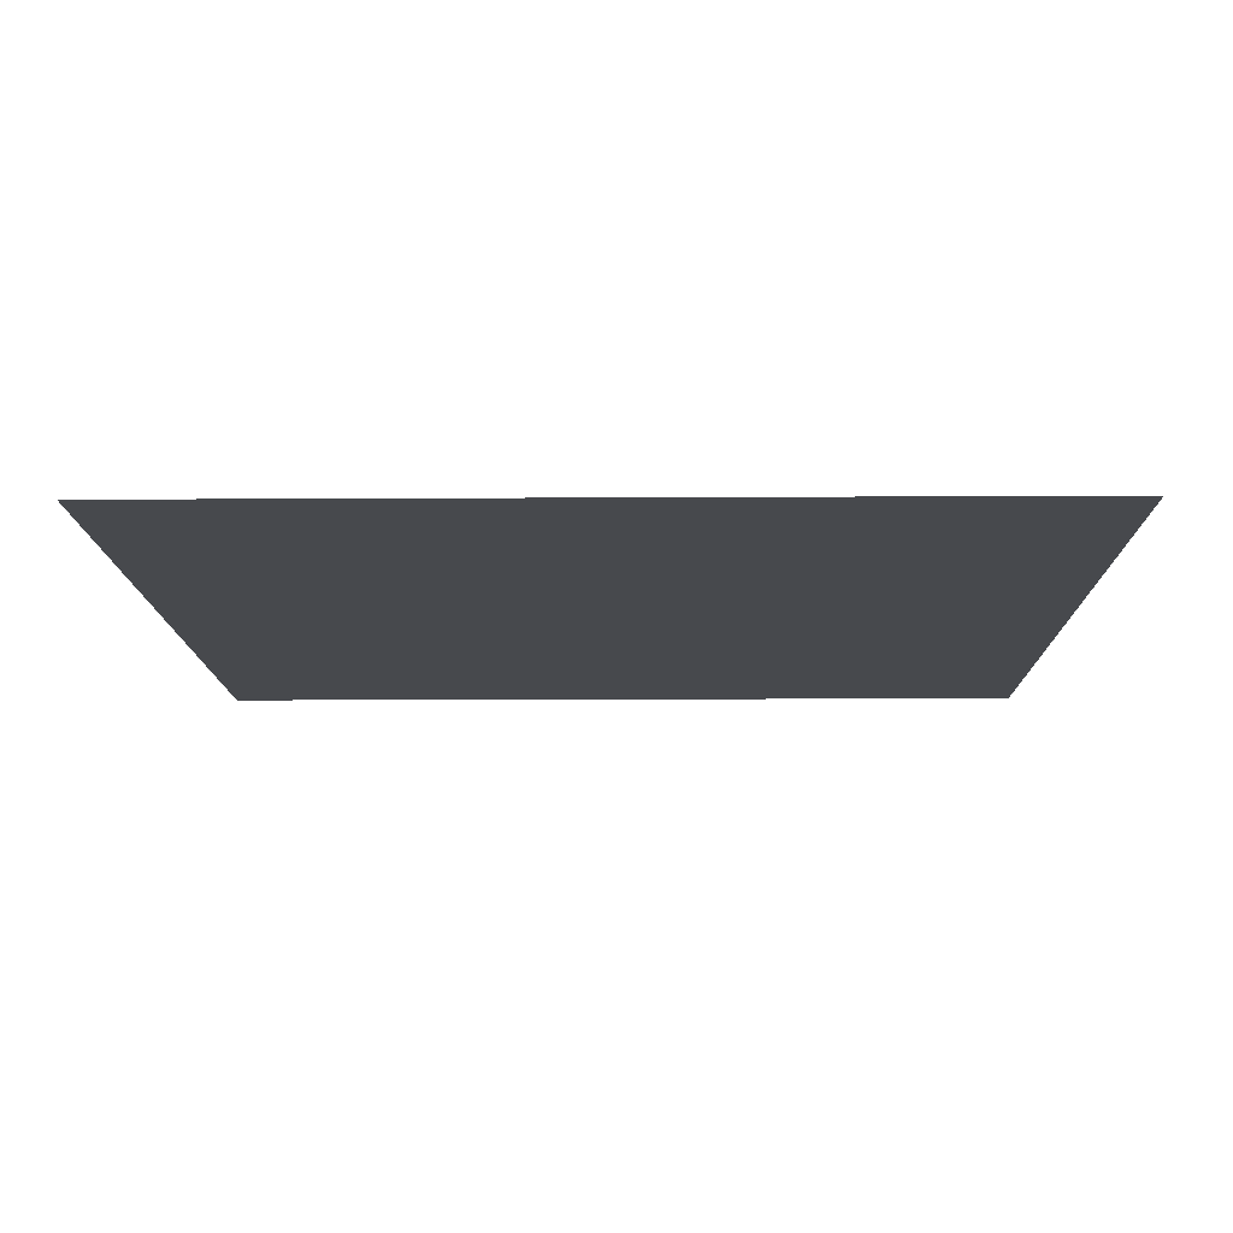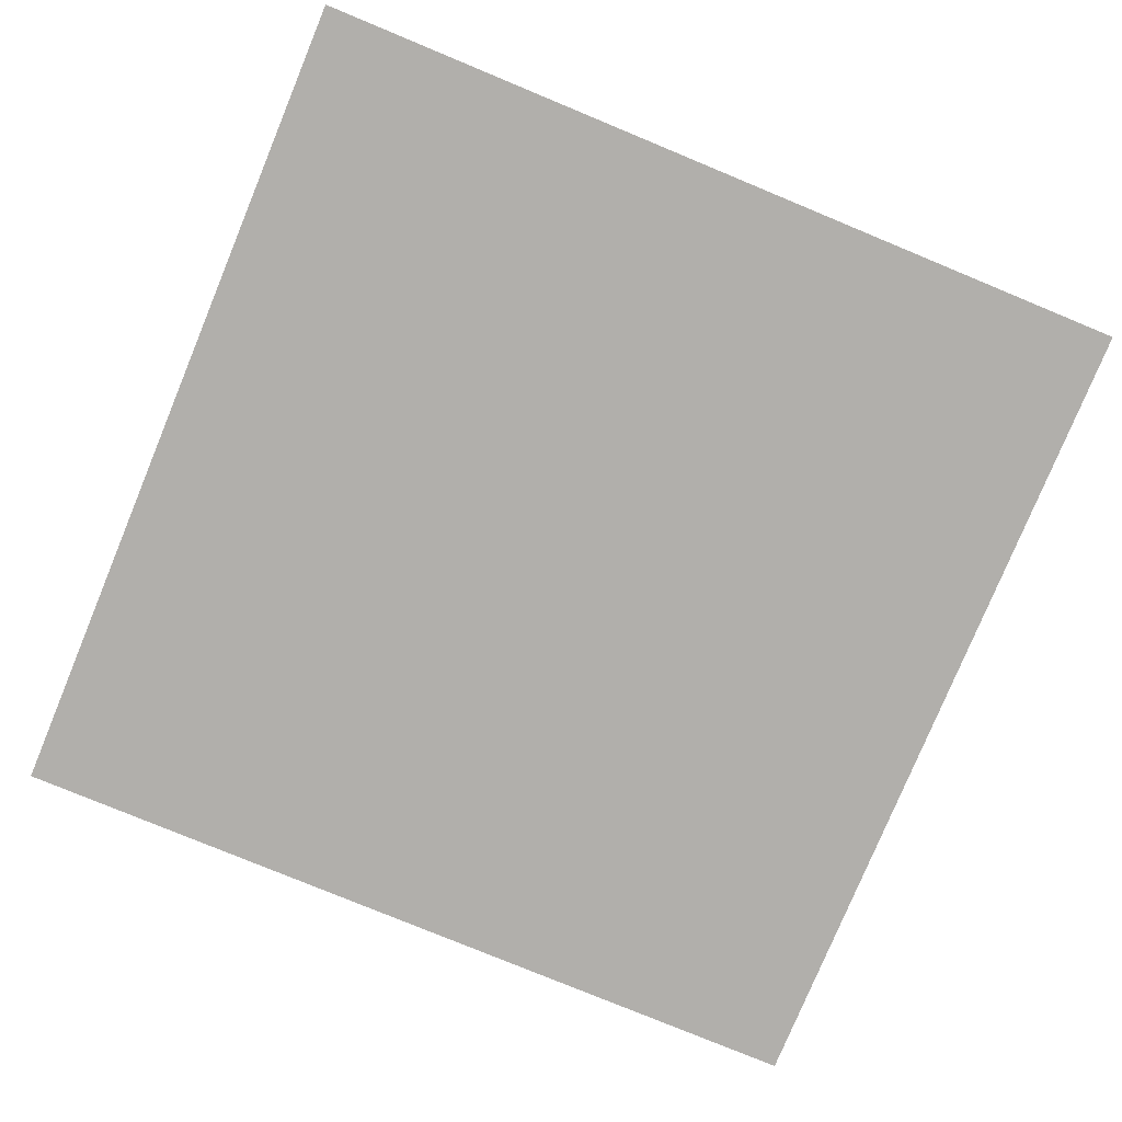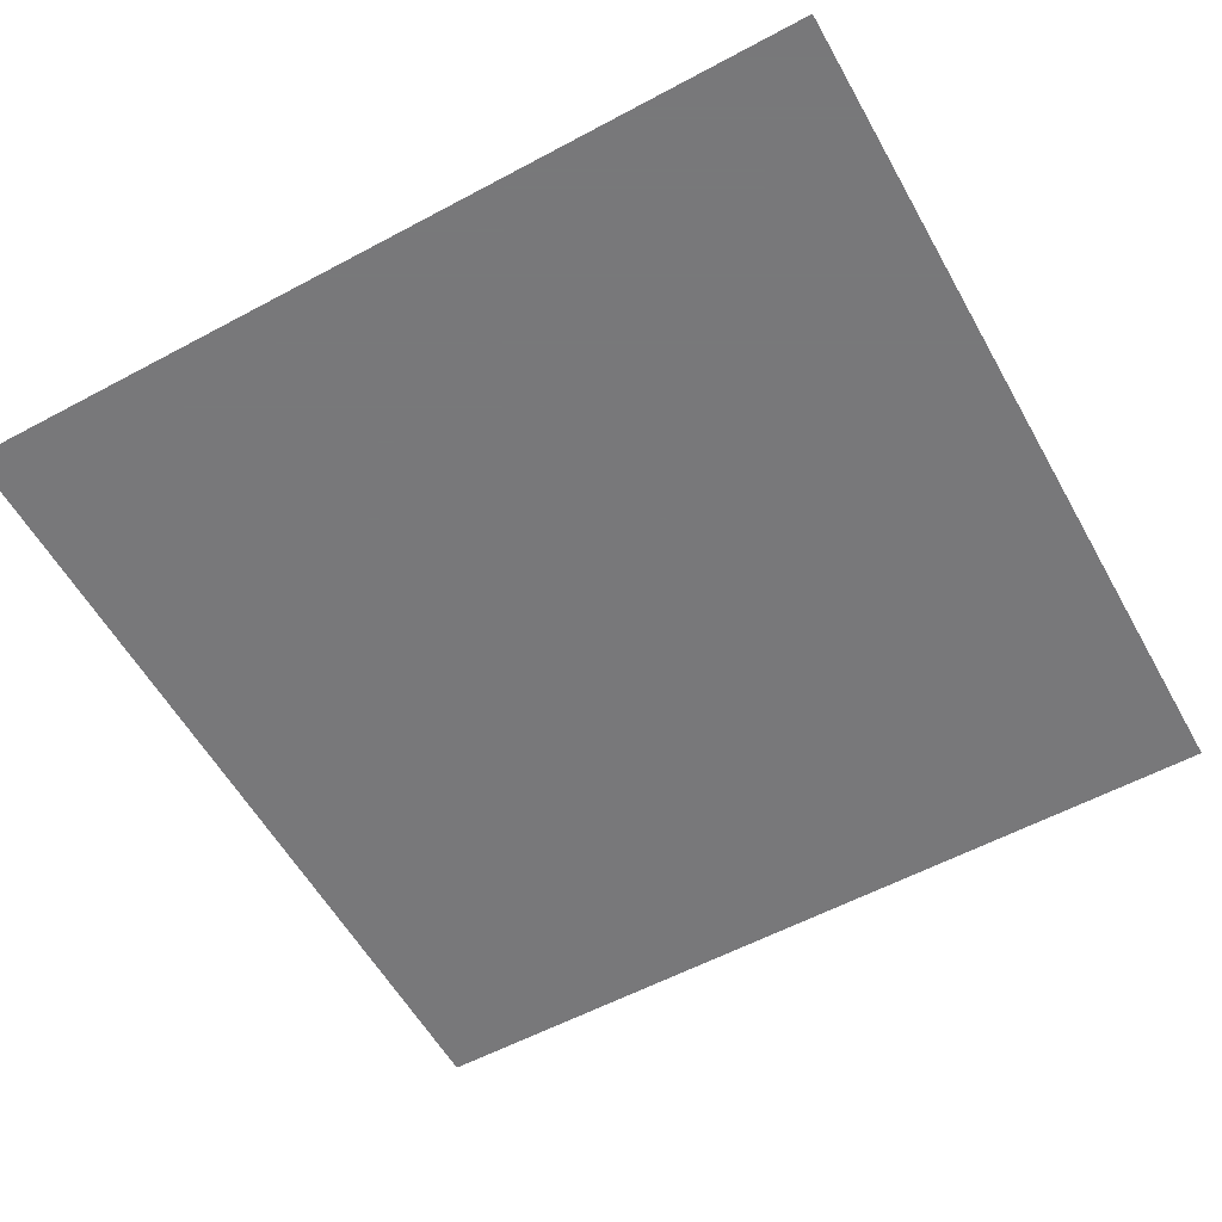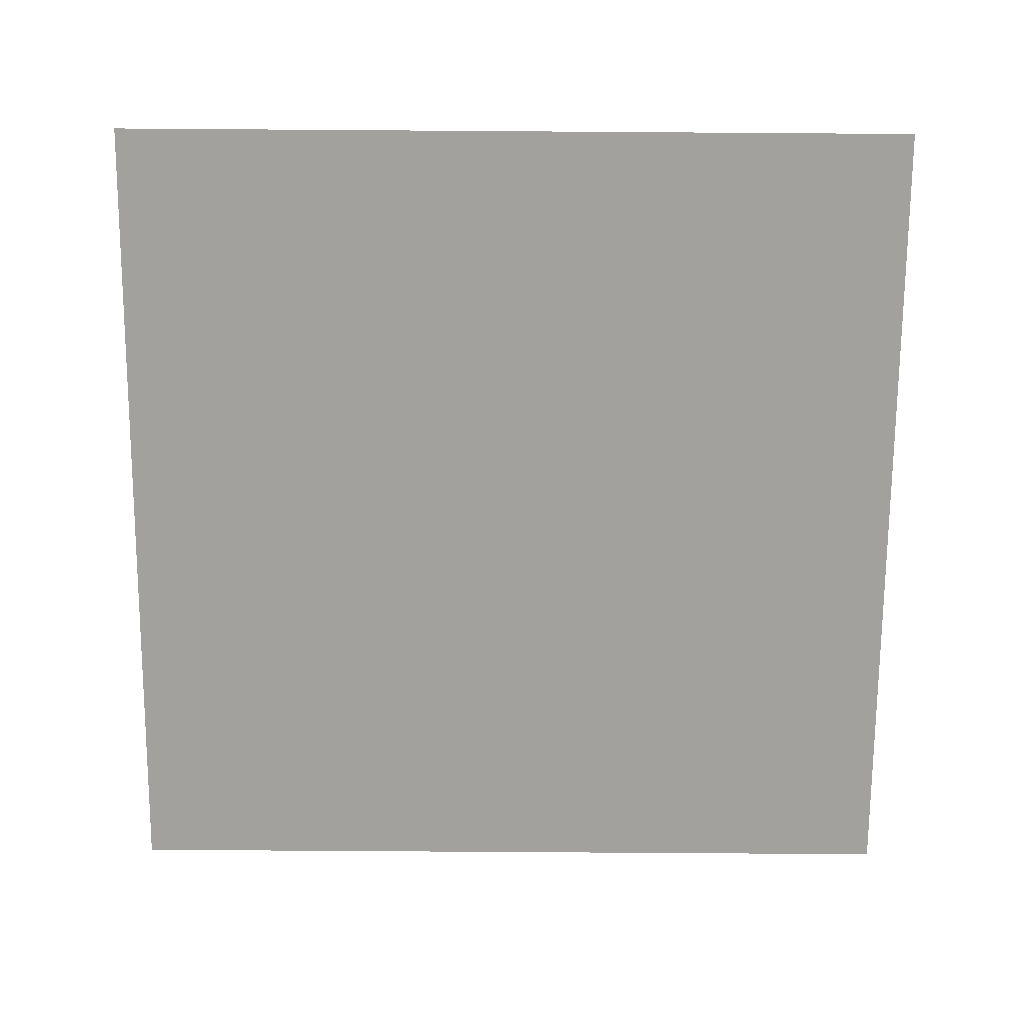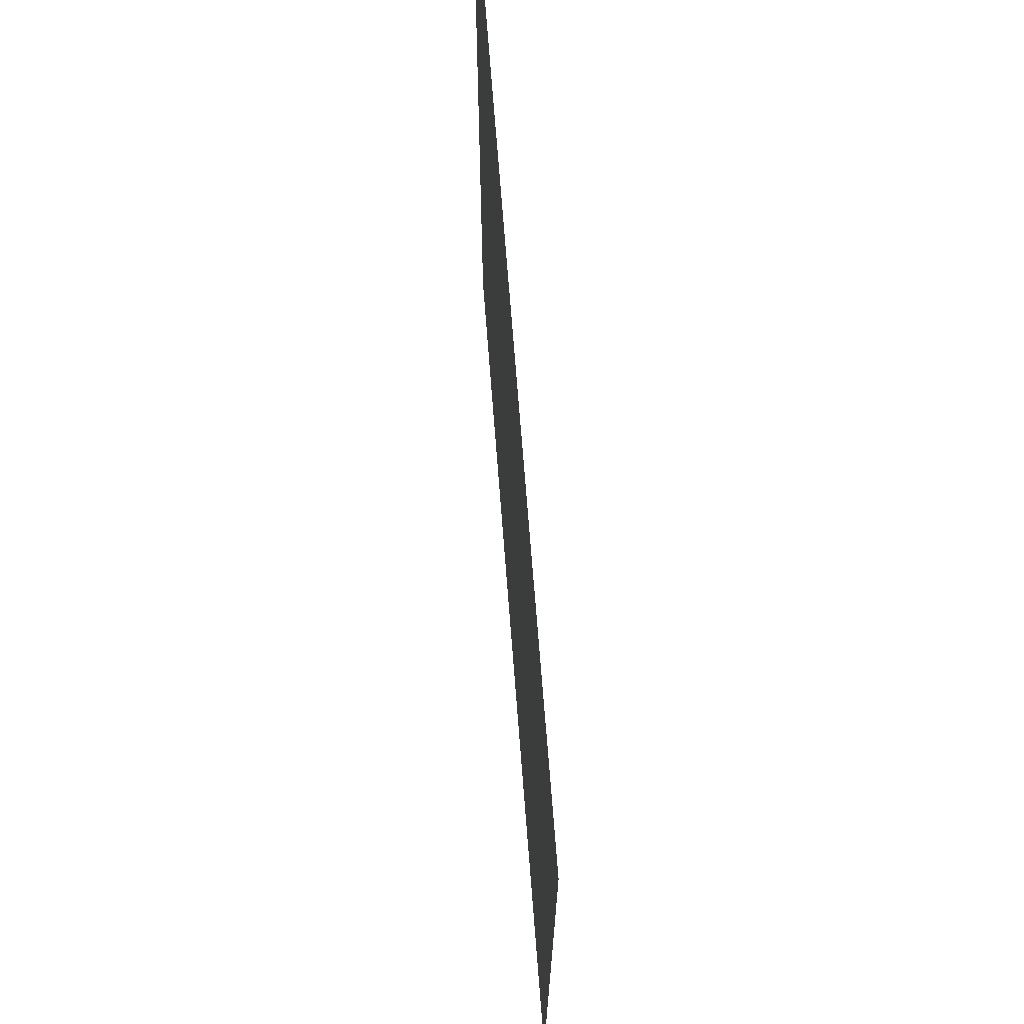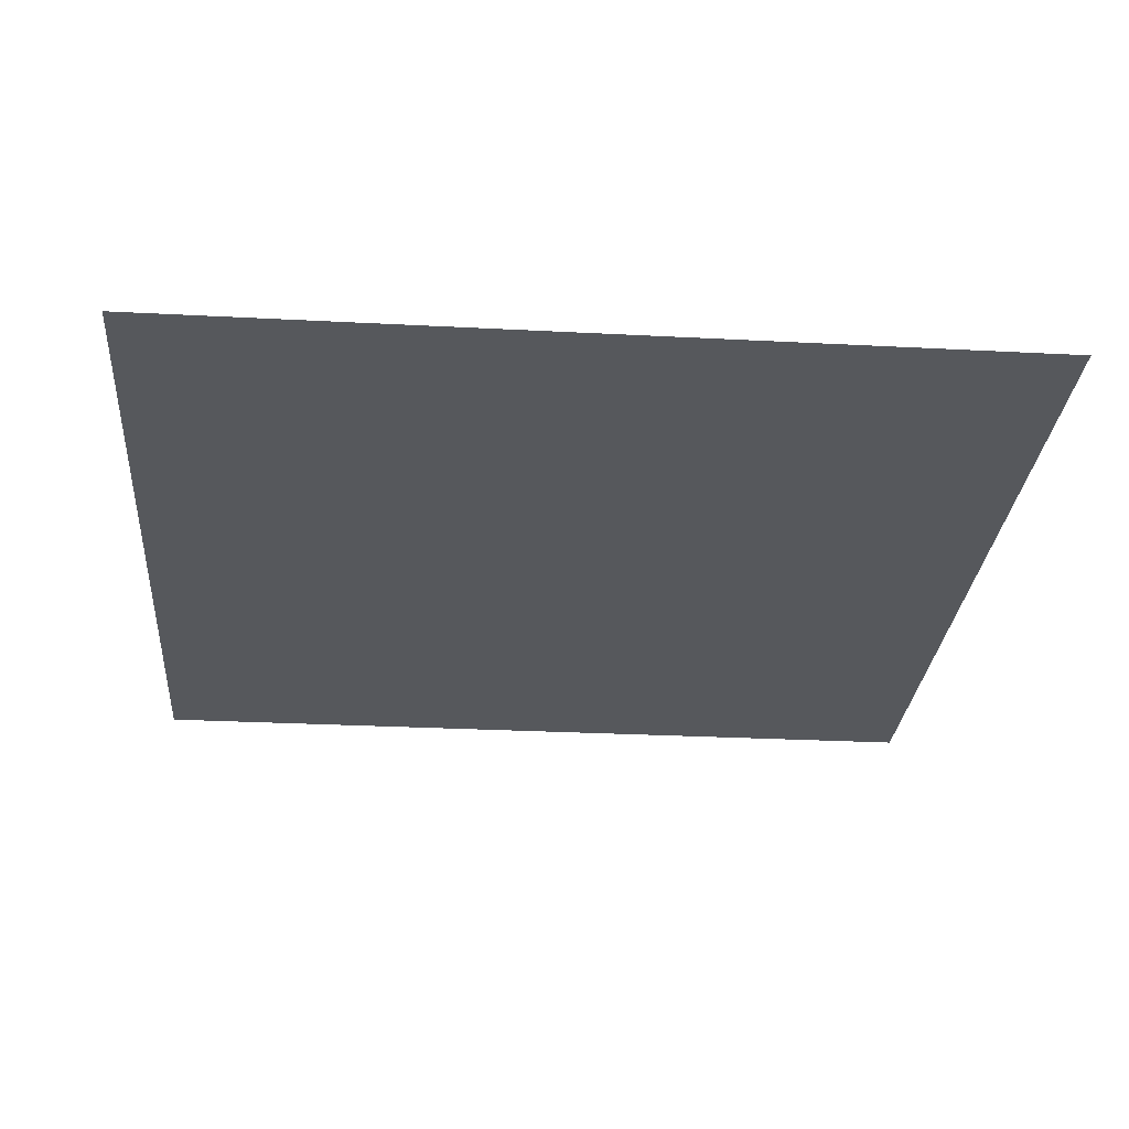
<metadata>
{"format":"obj","ext":"obj","renderer":"f3d","projection":"perspective","resolution":1024,"background":"white","views":[{"elev":-12.4,"azim":-89.2,"up":"+Y"},{"elev":-78.3,"azim":67.5,"up":"+Y"},{"elev":-57.6,"azim":-60.9,"up":"+Y"},{"elev":-72.0,"azim":-90.4,"up":"+Y"},{"elev":70.4,"azim":85.6,"up":"+Z"},{"elev":-27.8,"azim":-4.6,"up":"+Y"}]}
</metadata>
<code>
o item/sliding_button/22
v -11 0 -12
v -8 0 -23
v 5 0 1
v -21 0 -14
v -40 0 -15
v 7 0 10
v 7 0 2
v 28 0 44
v 3 0 9
v -12 0 8
v -64 0 -64
v 64 0 -64
v 64 0 64
v -64 0 64
v -37 0 -6
v -43 0 -14
v -18 0 5
v -41 0 -6
v -44 0 -1
v -31 0 9
v -41 0 4
v -43 0 1
v -42 0 8
v -64 0 -48
v -26 0 -32
v -29 0 -1
v -64 0 20
v -64 0 -56
v -15 0 -37
v -20 0 5
v -64 0 31
v -44 0 -16
v -16 0 6
v 3 0 25
v 35 0 52
v 18 0 20
v 7 0 0
v -8 0 -27
v -30 0 8
v -45 0 0
v -32 0 19
v -43 0 8
v -15 0 6
v -30 0 7
v 28 0 -23
v 31 0 -2
v 26 0 -21
v 28 0 -4
v 8 0 -1
v -5 0 -24
v 20 0 -14
v 14 0 -18
v 46 0 -6
v 45 0 5
v 44 0 -5
v 43 0 2
v 29 0 -20
v 39 0 -4
v -33 0 17
v -39 0 -27
v -39 0 -29
v -18 0 -36
v -19 0 -33
v -17 0 -32
v -15 0 -34
v -13 0 -25
v -12 0 -26
v -10 0 -36
v -47 0 -23
v -42 0 -25
v -39 0 -18
v -40 0 -25
v -38 0 -18
v -30 0 -22
v -27 0 -25
v -23 0 -24
v -23 0 -22
v -30 0 -20
v -42 0 -29
v -40 0 -31
v -45 0 -27
v -13 0 -38
v -10 0 -41
v -16 0 -38
v -13 0 -37
f 1 2 3
f 2 1 4
f 2 4 5
f 6 7 8
f 7 6 9
f 7 9 10
f 11 12 13
f 11 13 14
f 13 11 12
f 11 13 14
f 15 16 17
f 16 15 18
f 16 18 19
f 20 21 22
f 22 21 23
f 24 25 26
f 24 26 27
f 28 29 30
f 28 30 31
f 32 33 34
f 32 34 35
f 32 35 36
f 32 36 37
f 32 37 38
f 32 33 39
f 32 39 40
f 40 39 41
f 40 41 42
f 5 2 3
f 5 3 43
f 16 17 44
f 16 44 19
f 45 46 37
f 45 37 38
f 47 48 49
f 47 49 50
f 10 7 8
f 51 47 48
f 47 51 52
f 47 52 50
f 53 54 46
f 53 46 45
f 55 56 46
f 55 46 57
f 57 55 58
f 58 55 56
f 22 20 59
f 22 59 23
f 60 61 62
f 60 62 63
f 63 62 64
f 64 62 65
f 64 65 66
f 66 65 67
f 67 65 68
f 67 68 38
f 32 69 70
f 32 70 71
f 71 70 72
f 71 72 73
f 74 75 76
f 74 76 77
f 74 77 78
f 79 80 61
f 79 61 60
f 79 60 72
f 79 72 70
f 79 70 69
f 79 69 81
f 65 82 83
f 65 83 68
f 62 84 85
f 62 85 65

</code>
